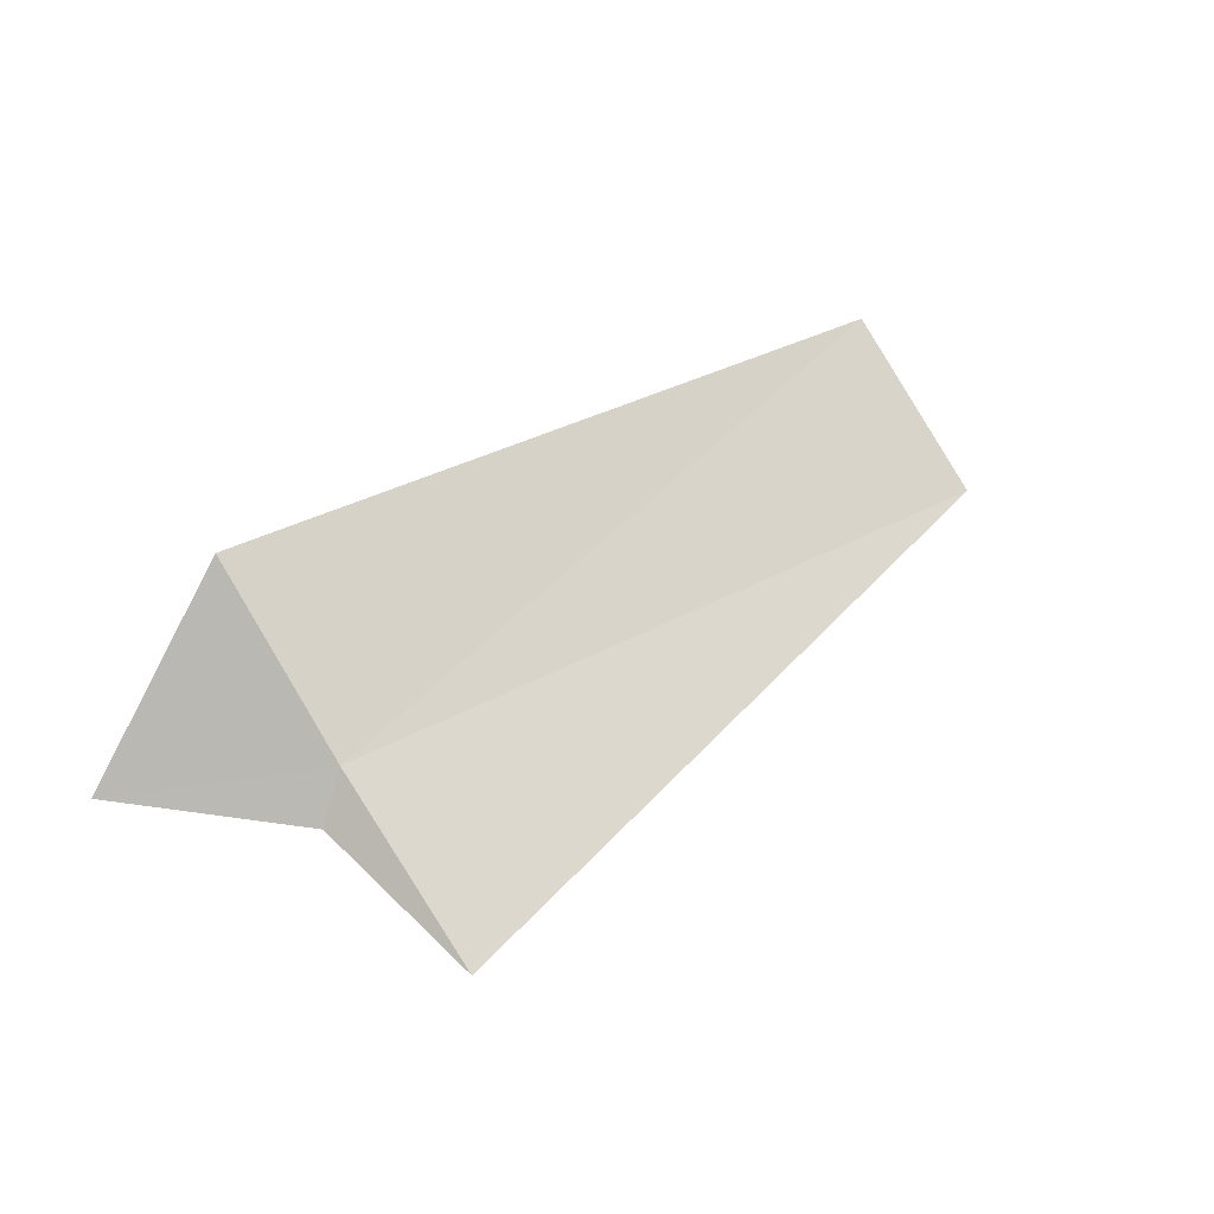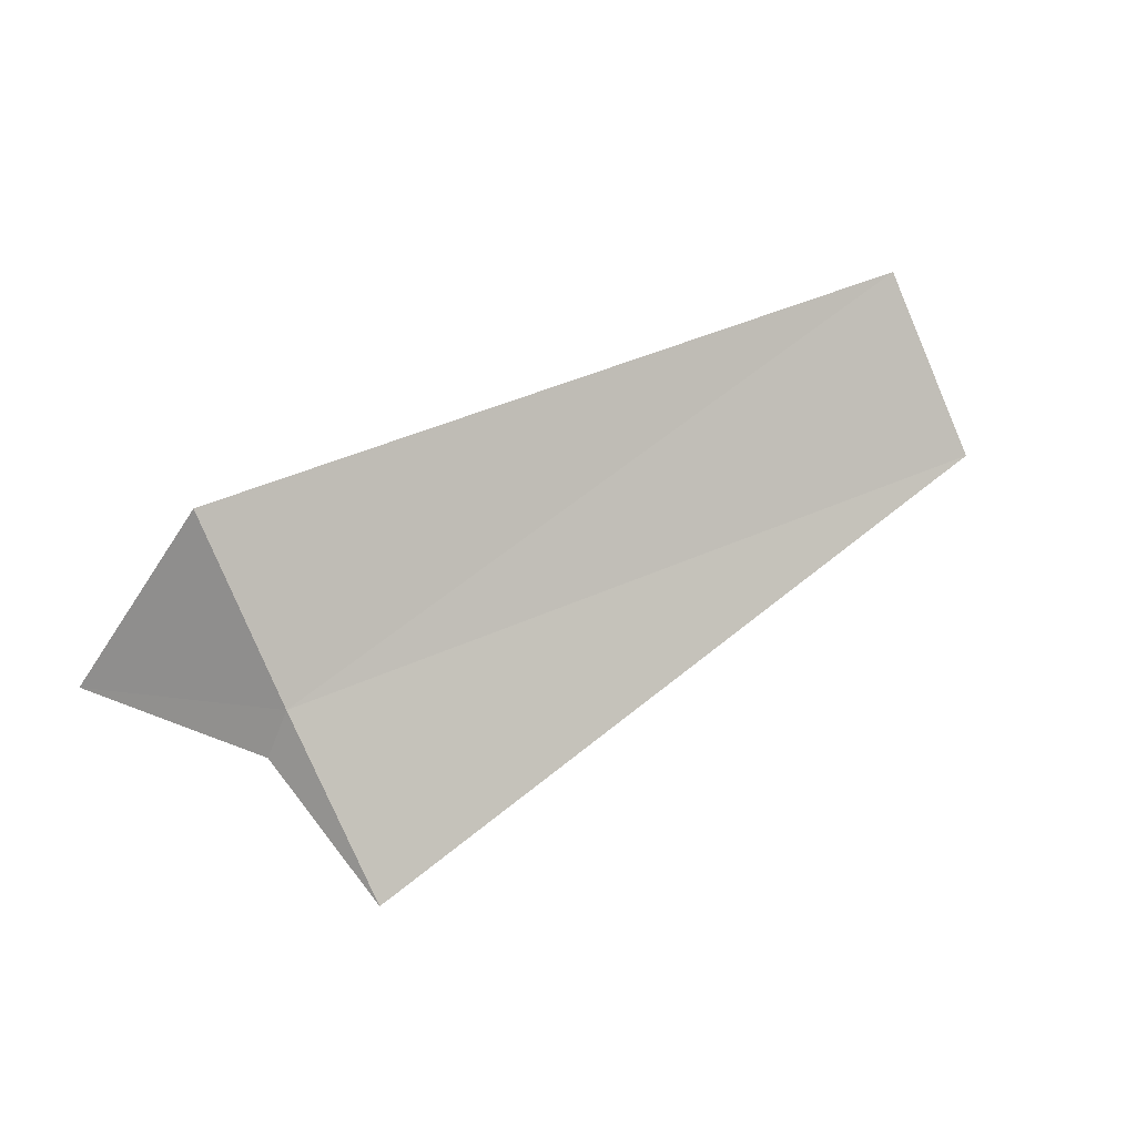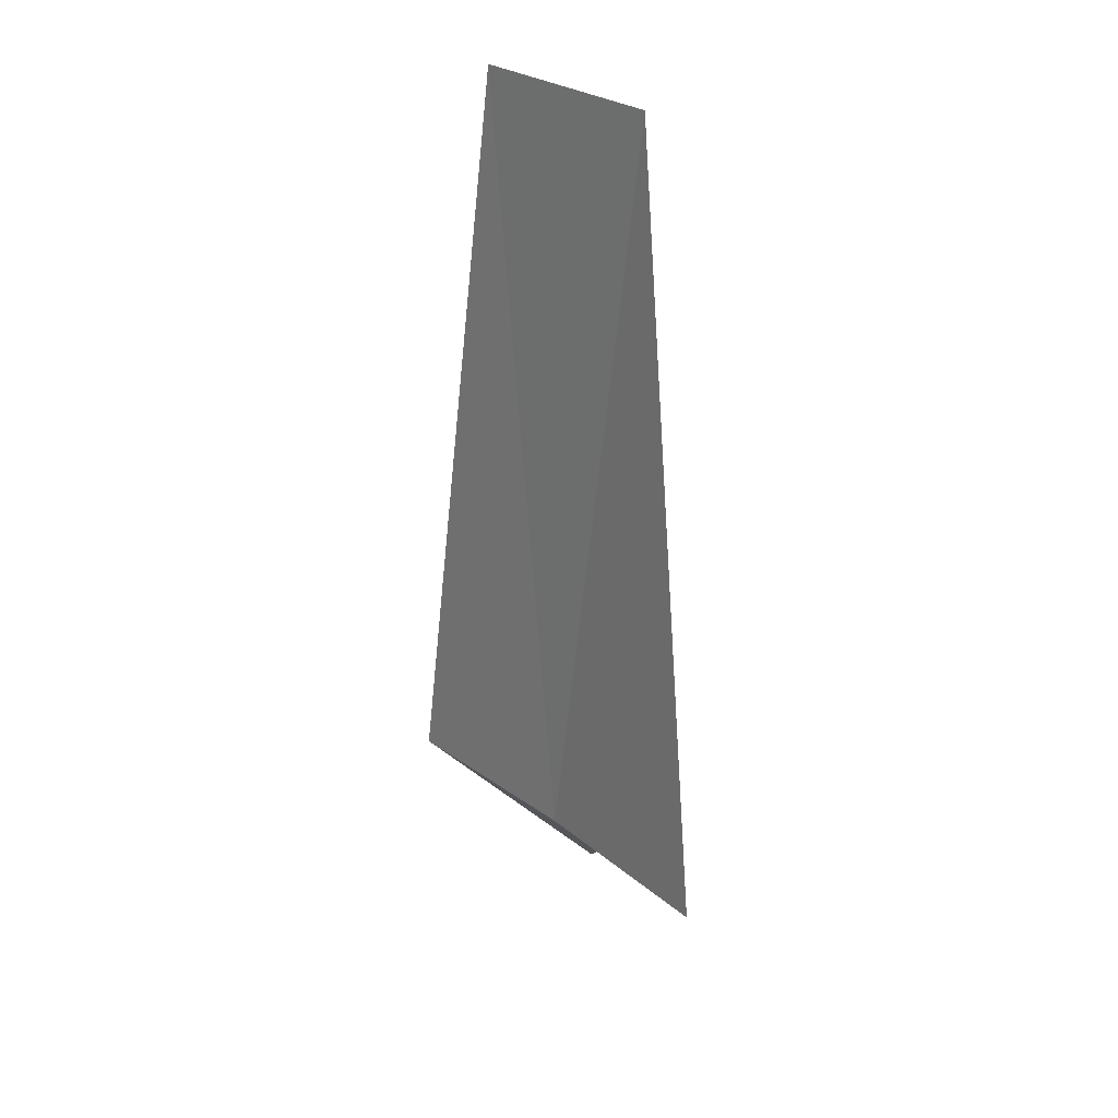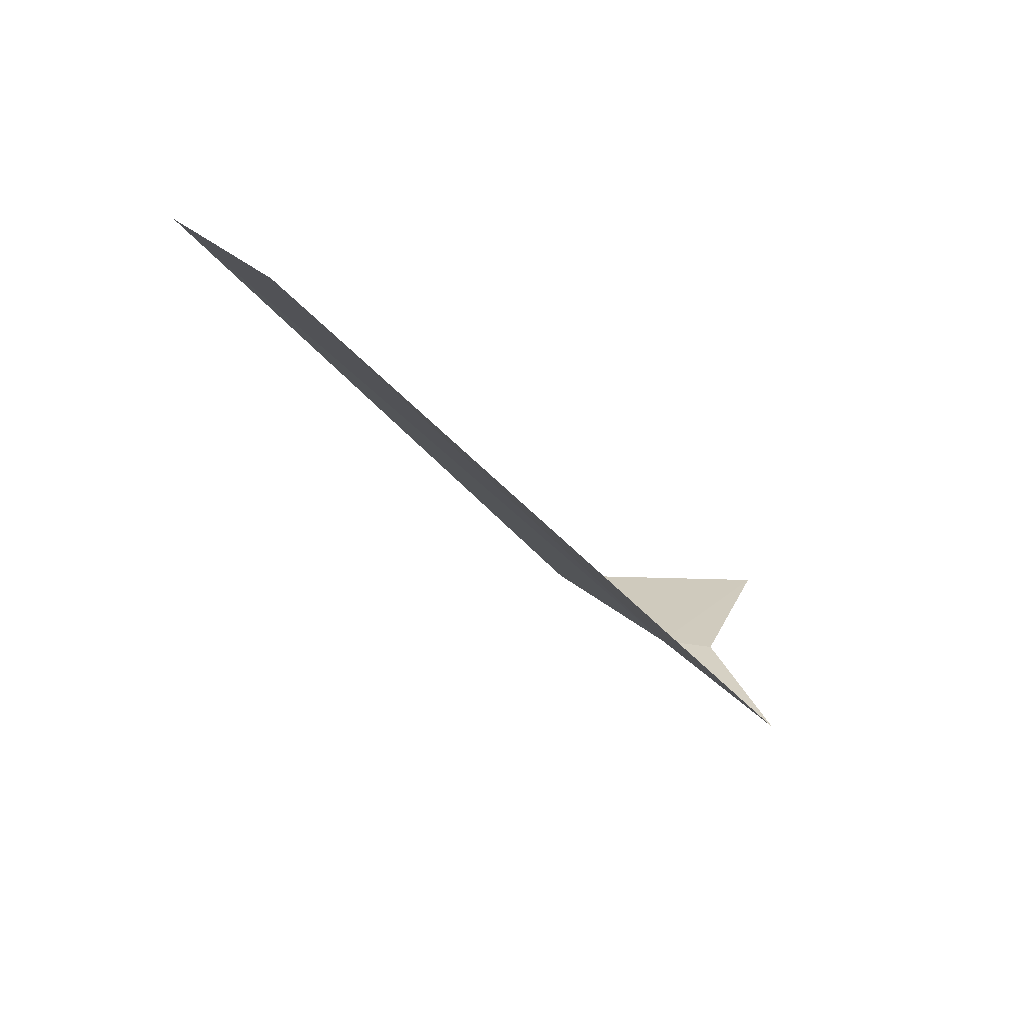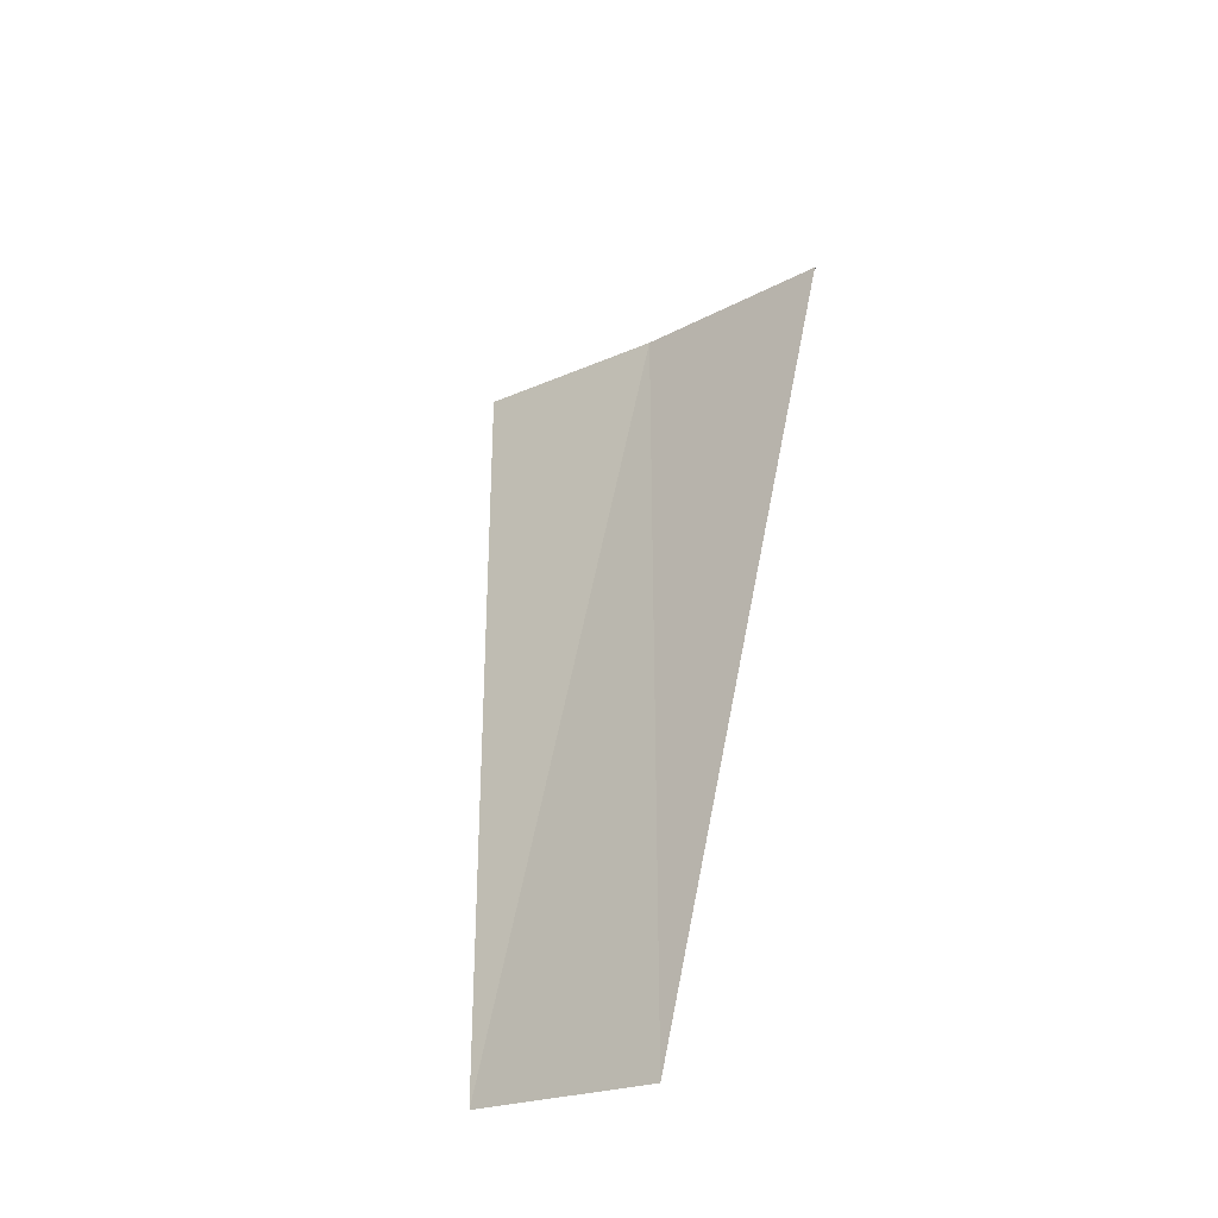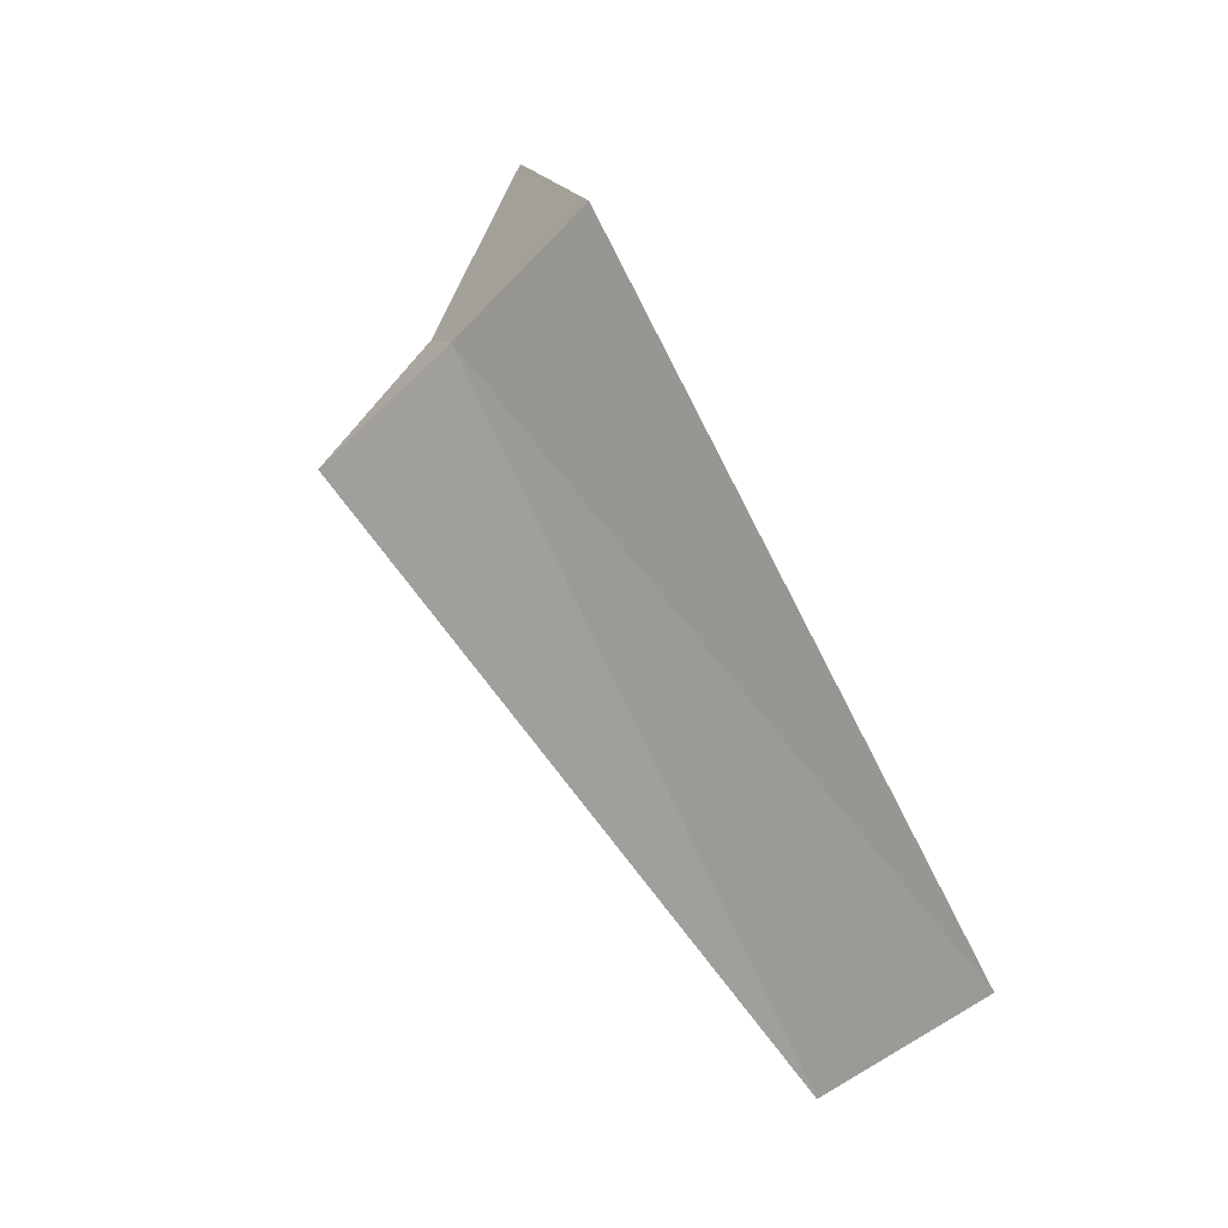
<metadata>
{"format":"obj","ext":"obj","renderer":"f3d","projection":"perspective","resolution":1024,"background":"white","views":[{"elev":37.5,"azim":-43.7,"up":"+Z"},{"elev":53.9,"azim":-31.7,"up":"+Z"},{"elev":-63.6,"azim":88.1,"up":"+Y"},{"elev":-37.6,"azim":124.2,"up":"+Y"},{"elev":60.4,"azim":97.1,"up":"+Z"},{"elev":74.5,"azim":59.8,"up":"+Z"}]}
</metadata>
<code>
v 14.7 9.805 7.398
v 14.54 9.754 7.15
v 14.7 8.951 6.713
v 13.9 10.64 7.15
v 14.7 10.61 8.143
v 18.75 10.31 7.853
v 18.75 9.476 7.122
f 1 2 3
f 1 4 2
f 1 5 4
f 1 6 5
f 1 3 7
f 1 7 6

</code>
